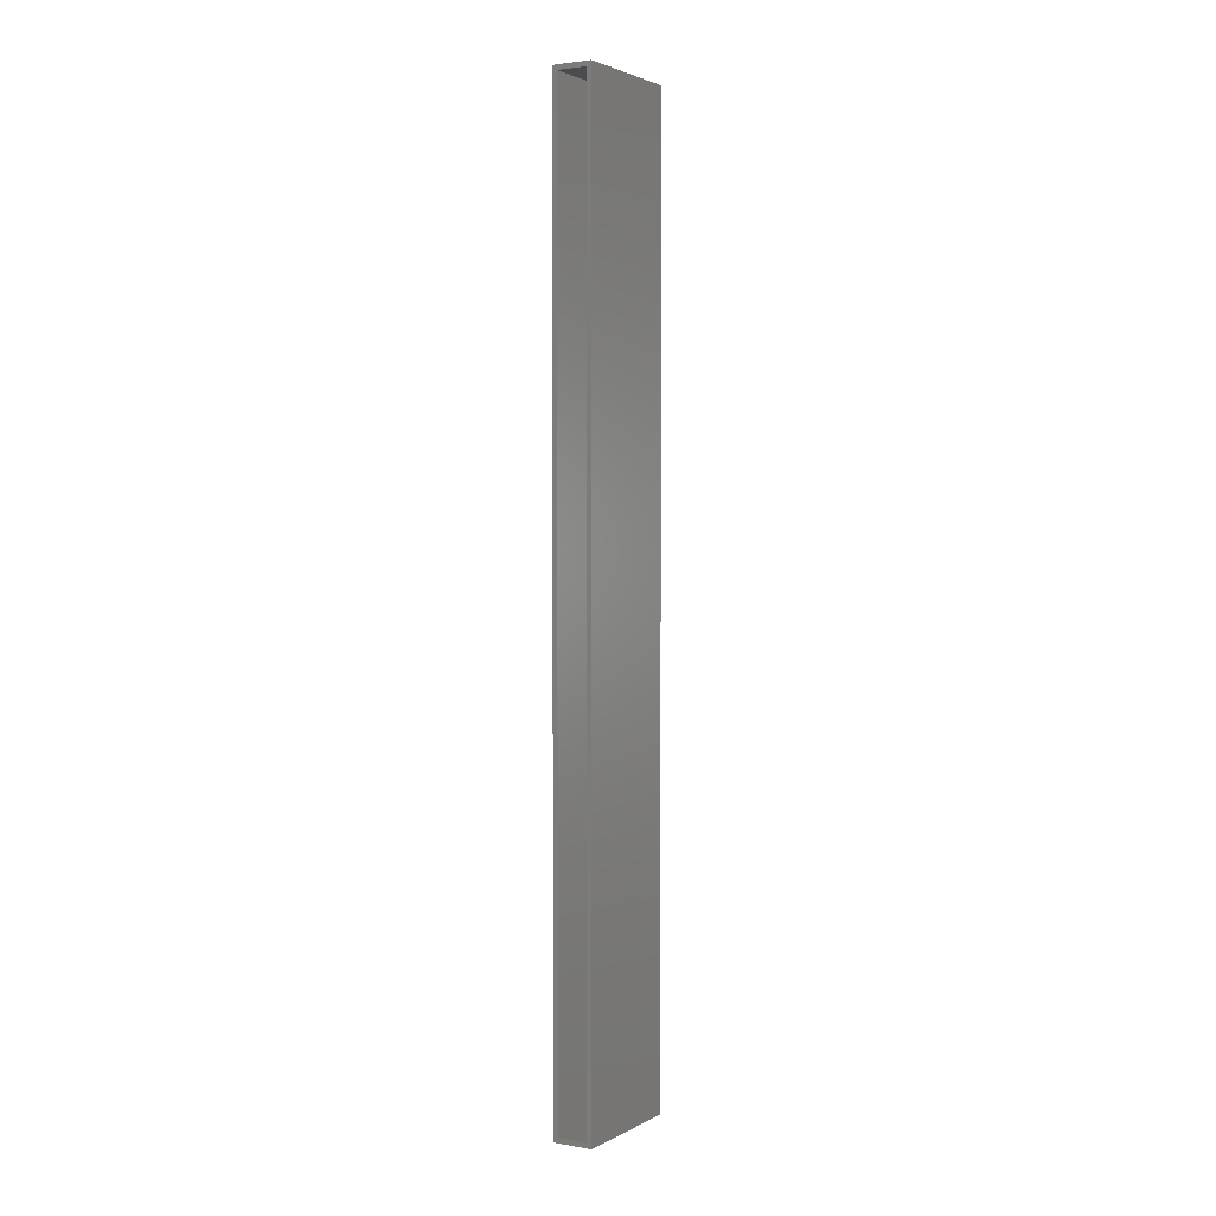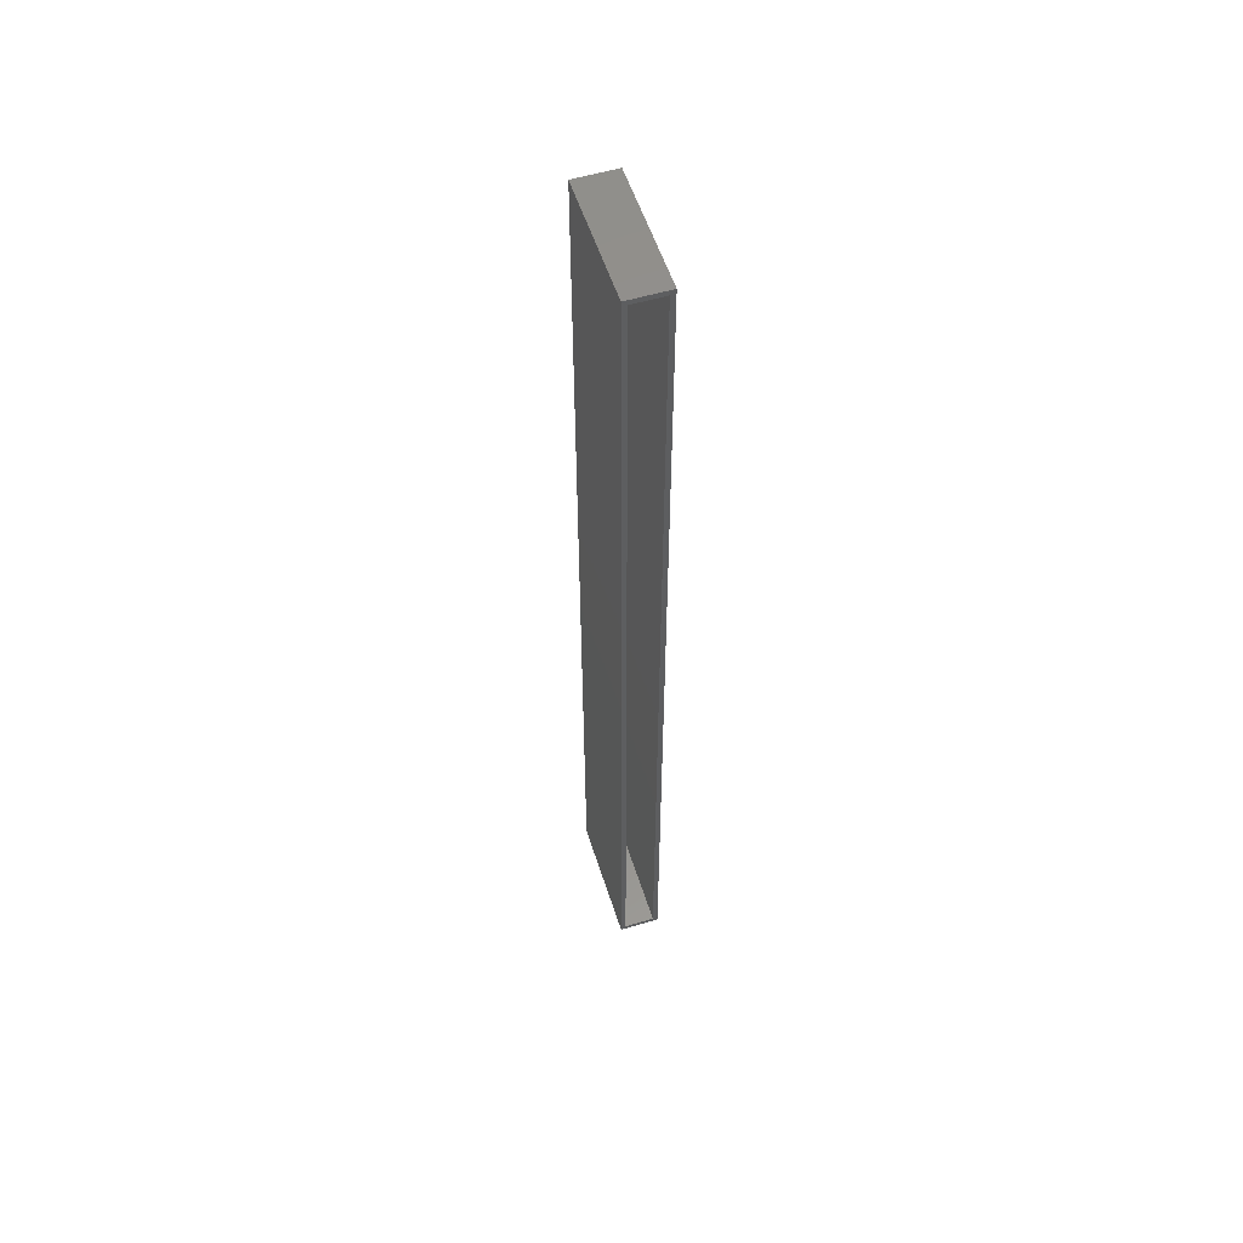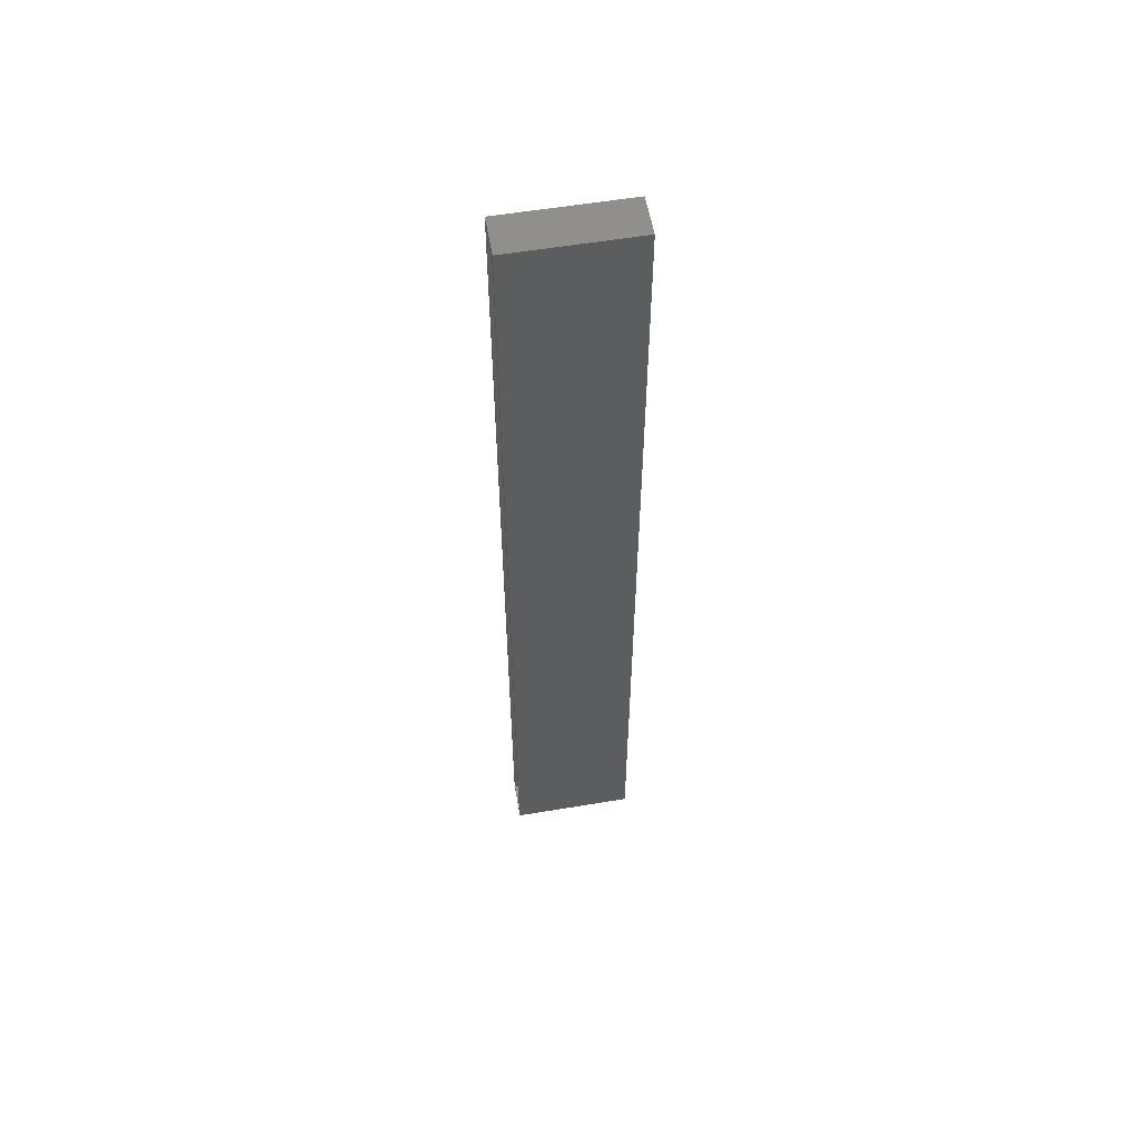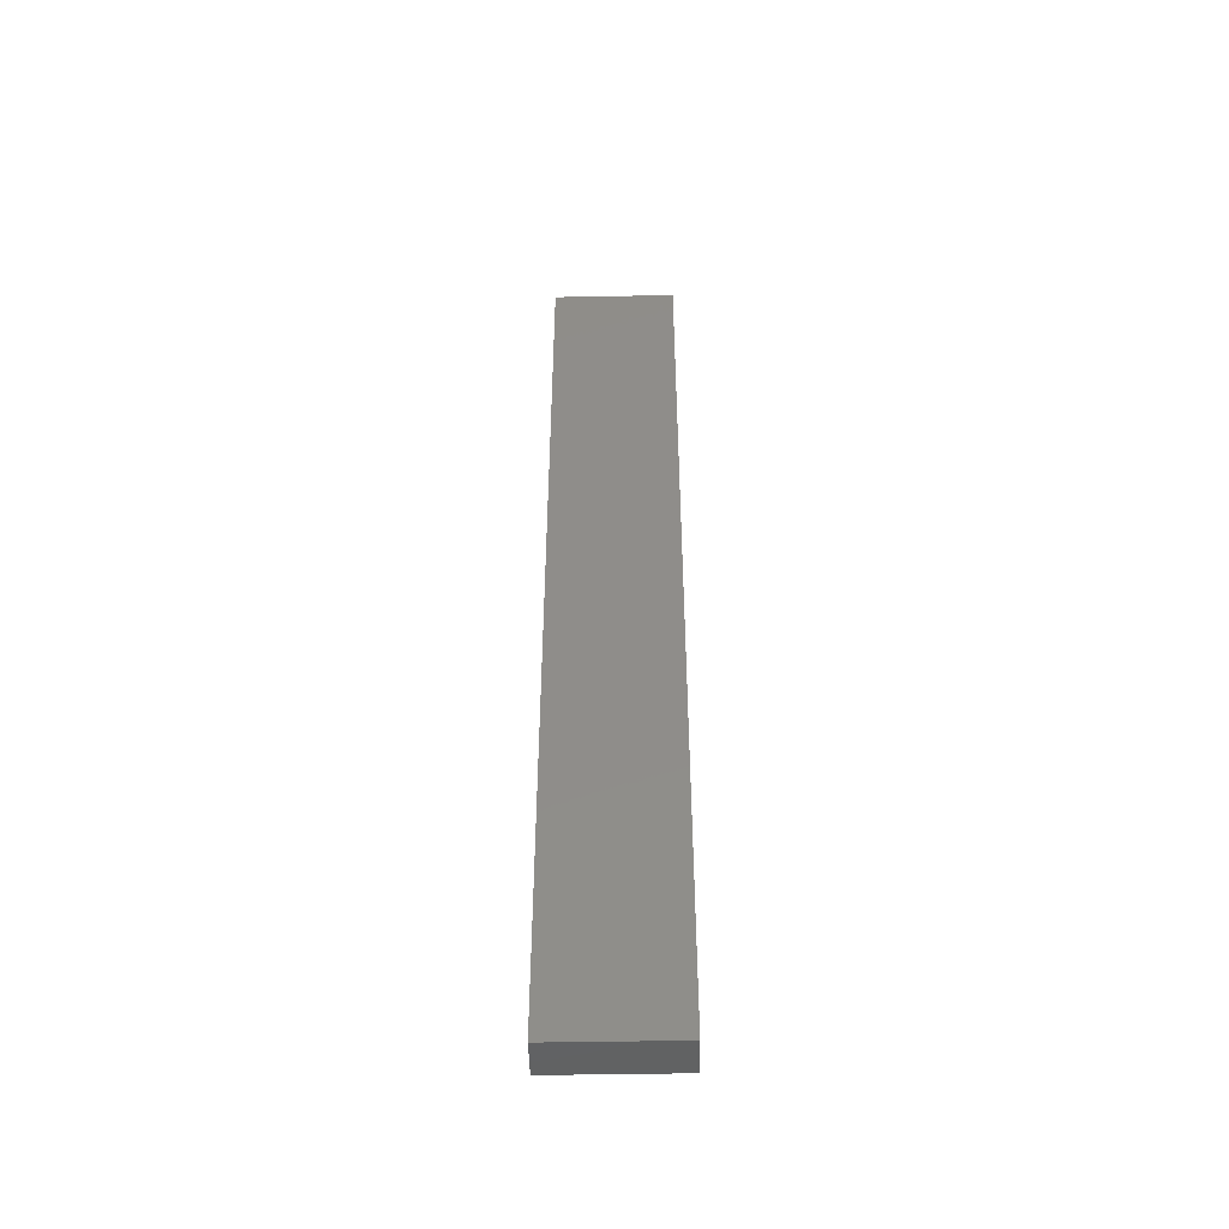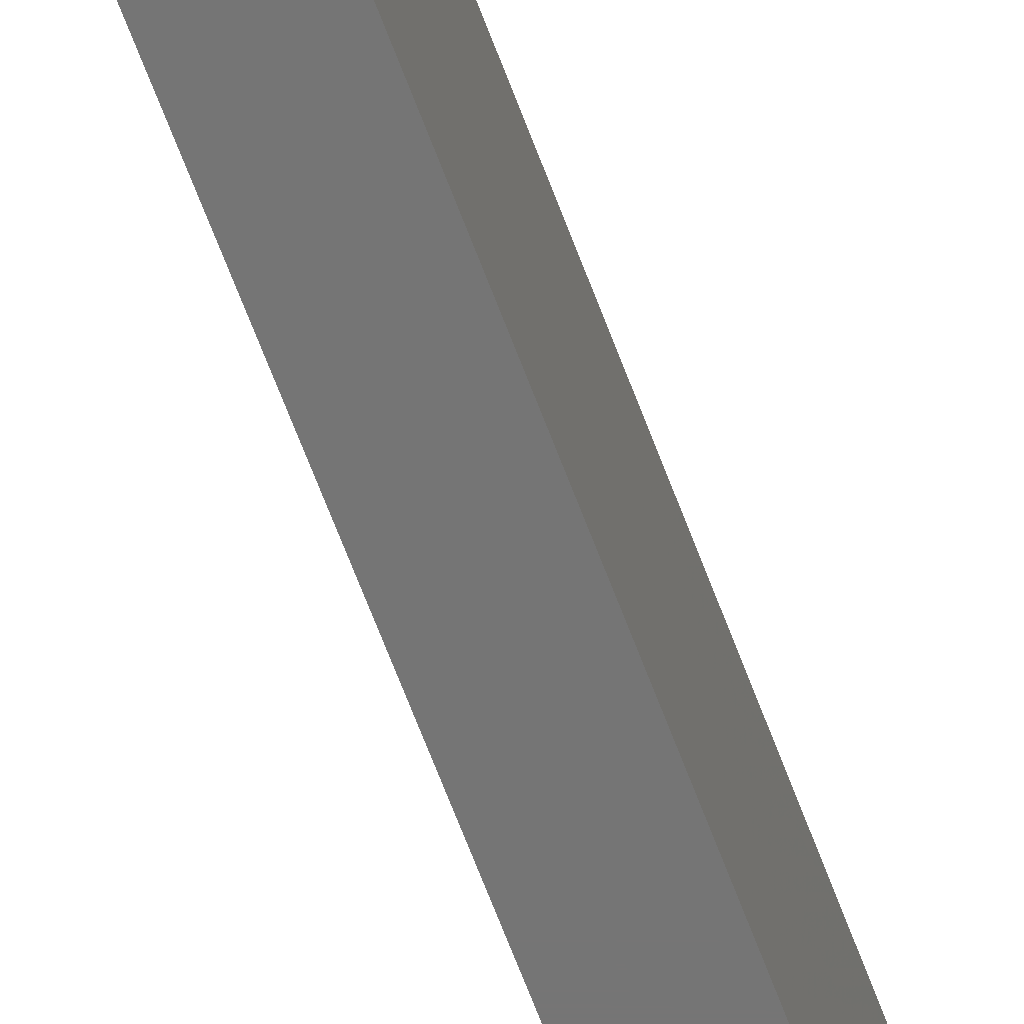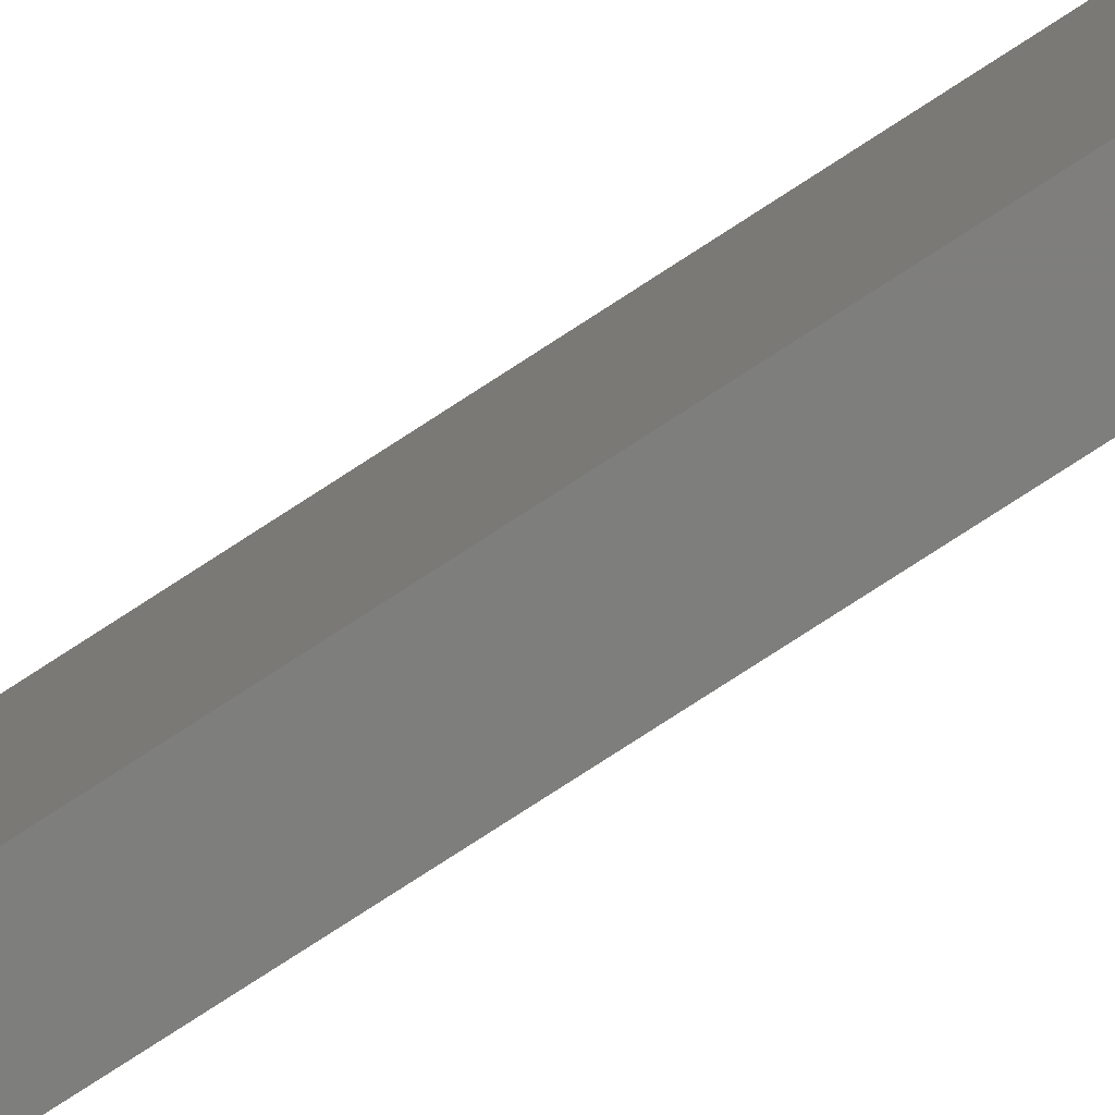
<metadata>
{"format":"stl","ext":"stl","renderer":"f3d","projection":"perspective","resolution":1024,"background":"white","views":[{"elev":2.6,"azim":30.7,"up":"+Y"},{"elev":55.3,"azim":-17.6,"up":"+Y"},{"elev":56.8,"azim":80.1,"up":"+Y"},{"elev":-47.5,"azim":91.2,"up":"+Y"},{"elev":-67.7,"azim":20.7,"up":"+Z"},{"elev":-77.8,"azim":-57.0,"up":"+Z"}]}
</metadata>
<code>
# stl→obj: 16 verts, 28 faces
v -0.03125 0.75 0.1953
v -0.02344 -0.7422 0.1953
v -0.02344 0.7422 0.1953
v -0.03125 -0.75 0.1953
v 0.03191 0.75 0.1953
v 0.0241 0.7422 0.1953
v 0.0241 -0.7422 0.1953
v 0.03191 -0.75 0.1953
v -0.02344 -0.7422 0.007812
v 0.0241 -0.7422 0.007812
v 0.0241 0.7422 0.007812
v -0.02344 0.7422 0.007812
v -0.03125 -0.75 0
v -0.03125 0.75 0
v 0.03191 -0.75 0
v 0.03191 0.75 0
f 1 2 3
f 1 4 2
f 5 1 3
f 5 3 6
f 5 6 7
f 8 5 7
f 8 7 2
f 8 2 4
f 9 2 10
f 10 2 7
f 7 6 10
f 10 6 11
f 11 6 12
f 12 6 3
f 3 2 12
f 12 2 9
f 9 10 12
f 12 10 11
f 13 14 15
f 15 14 16
f 1 14 4
f 4 14 13
f 16 14 5
f 5 14 1
f 8 15 5
f 5 15 16
f 13 15 4
f 4 15 8

</code>
